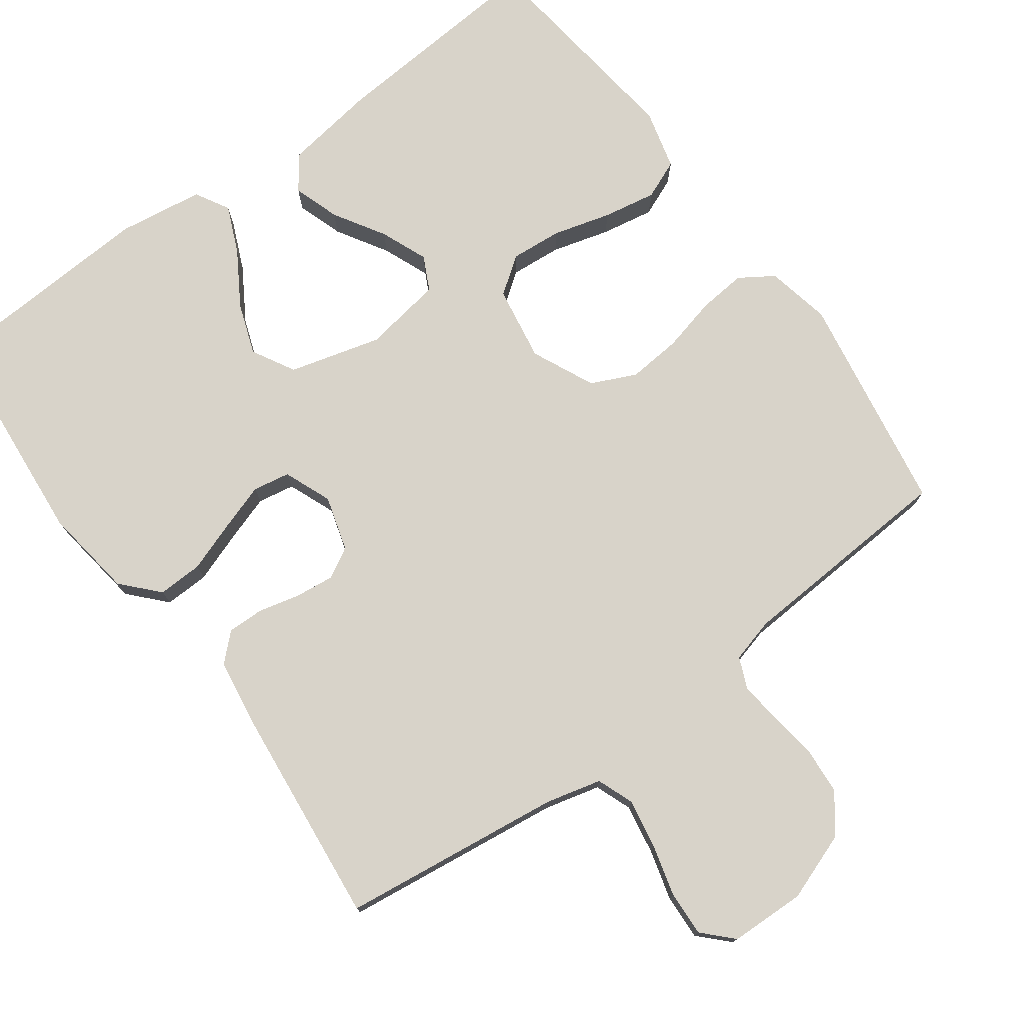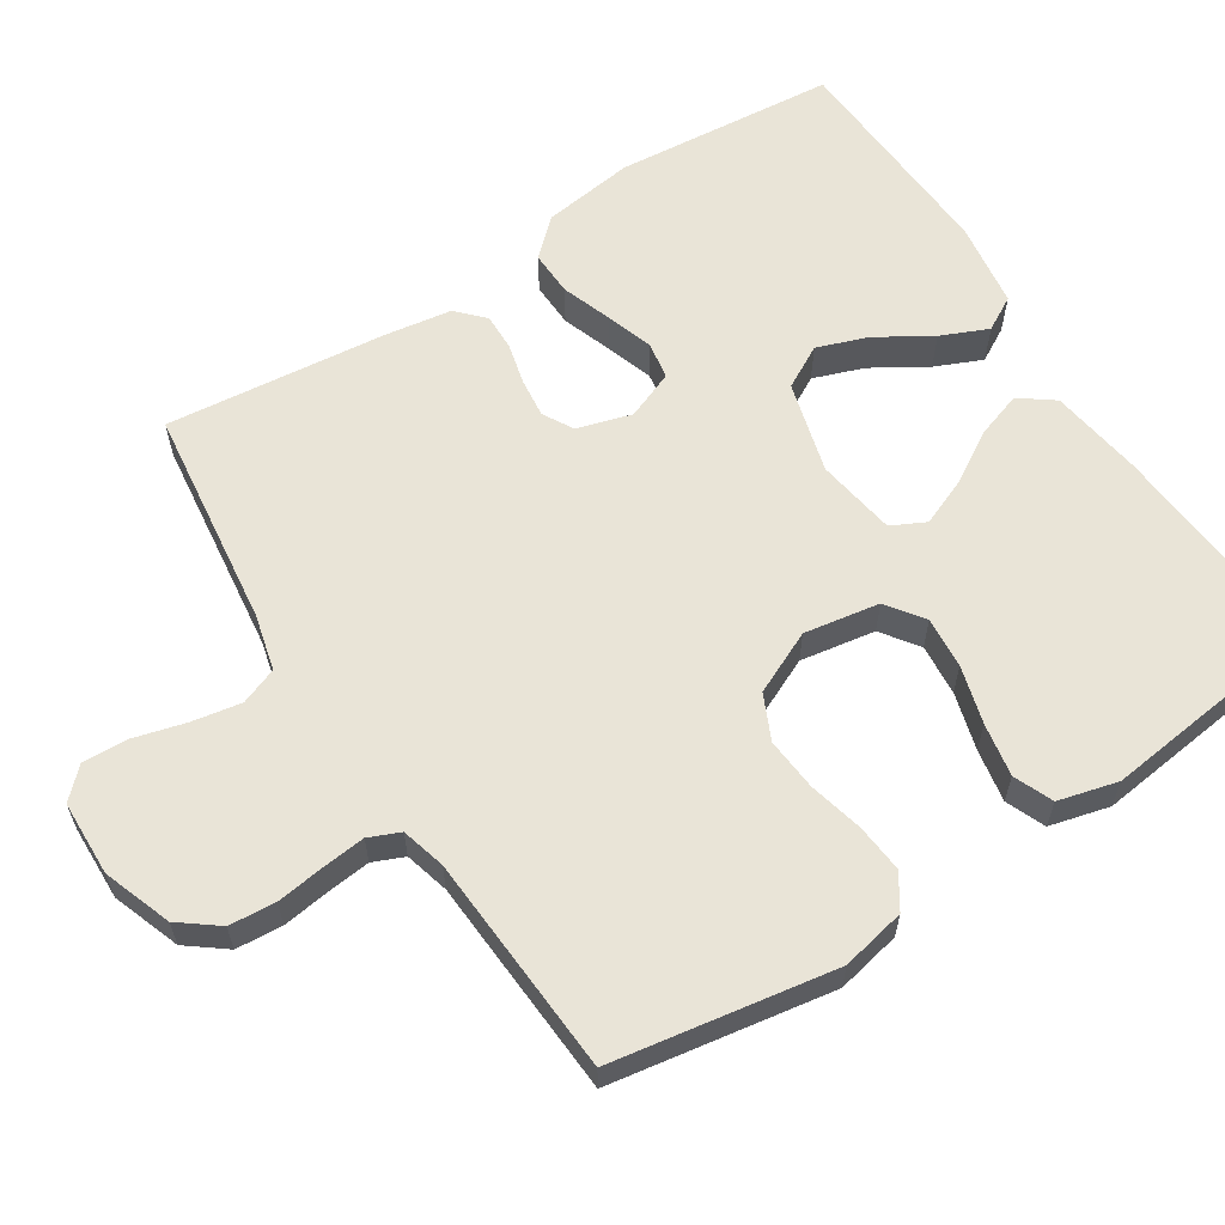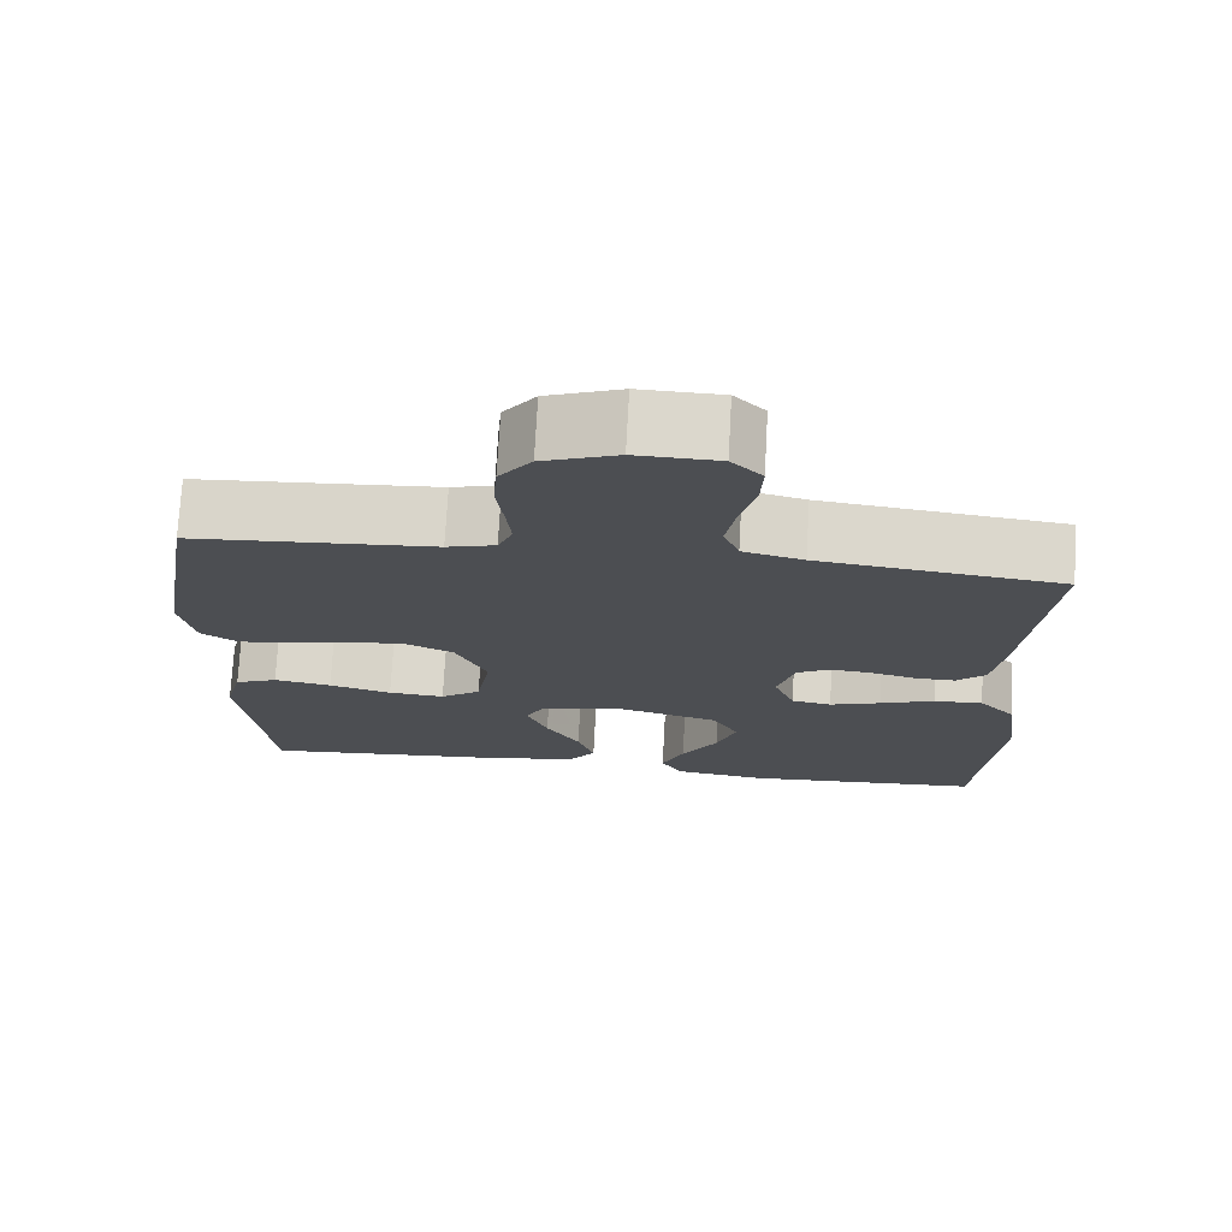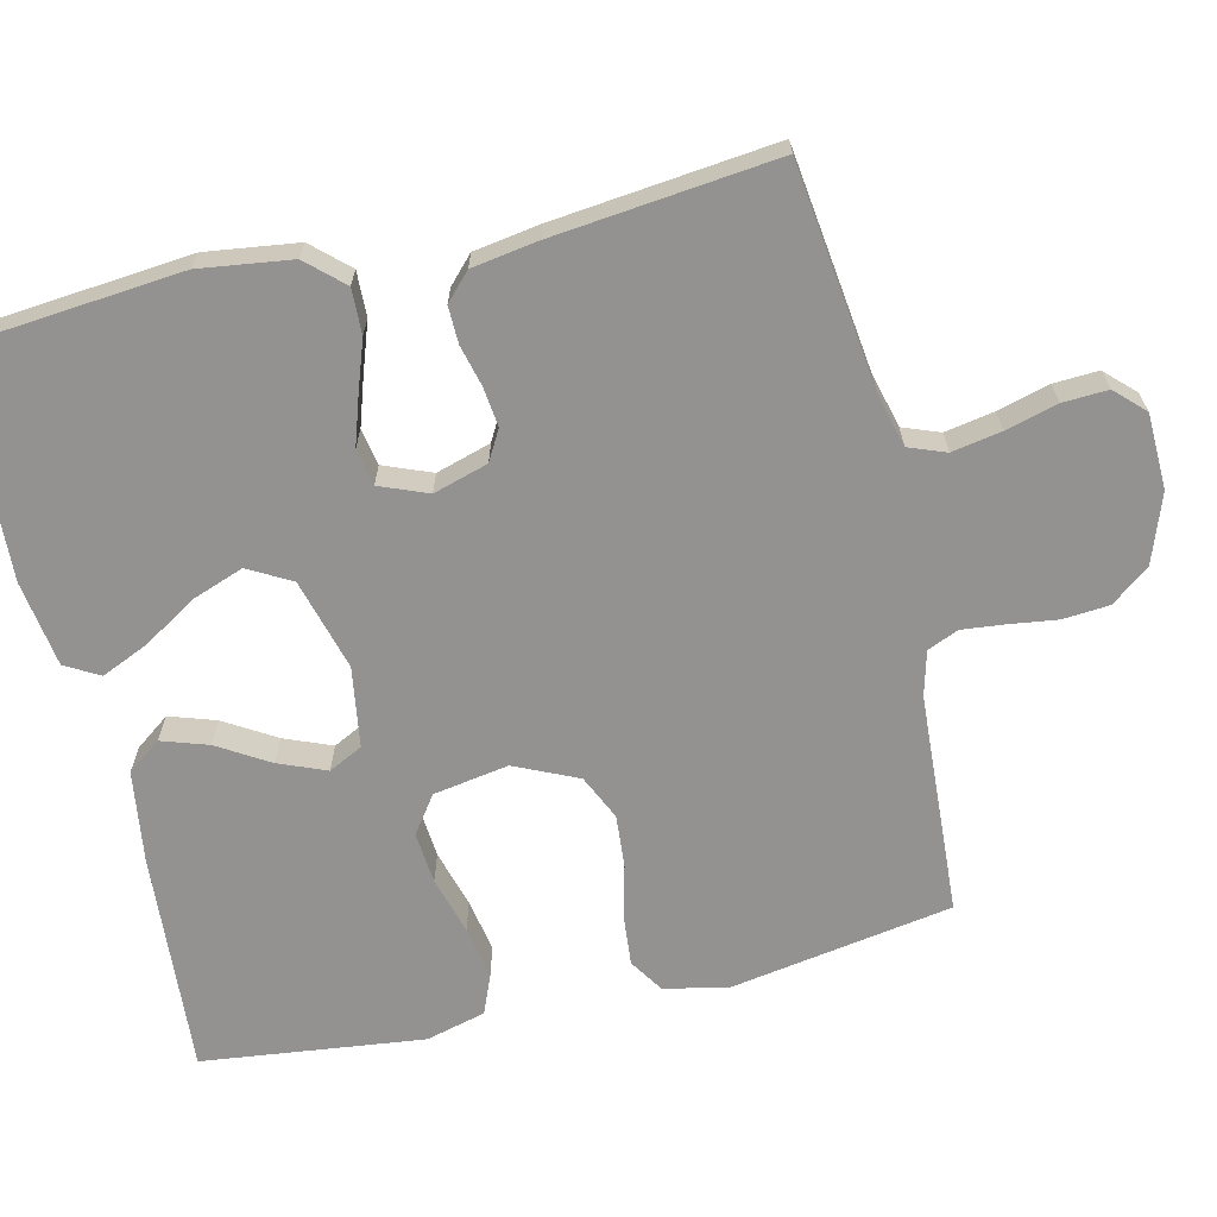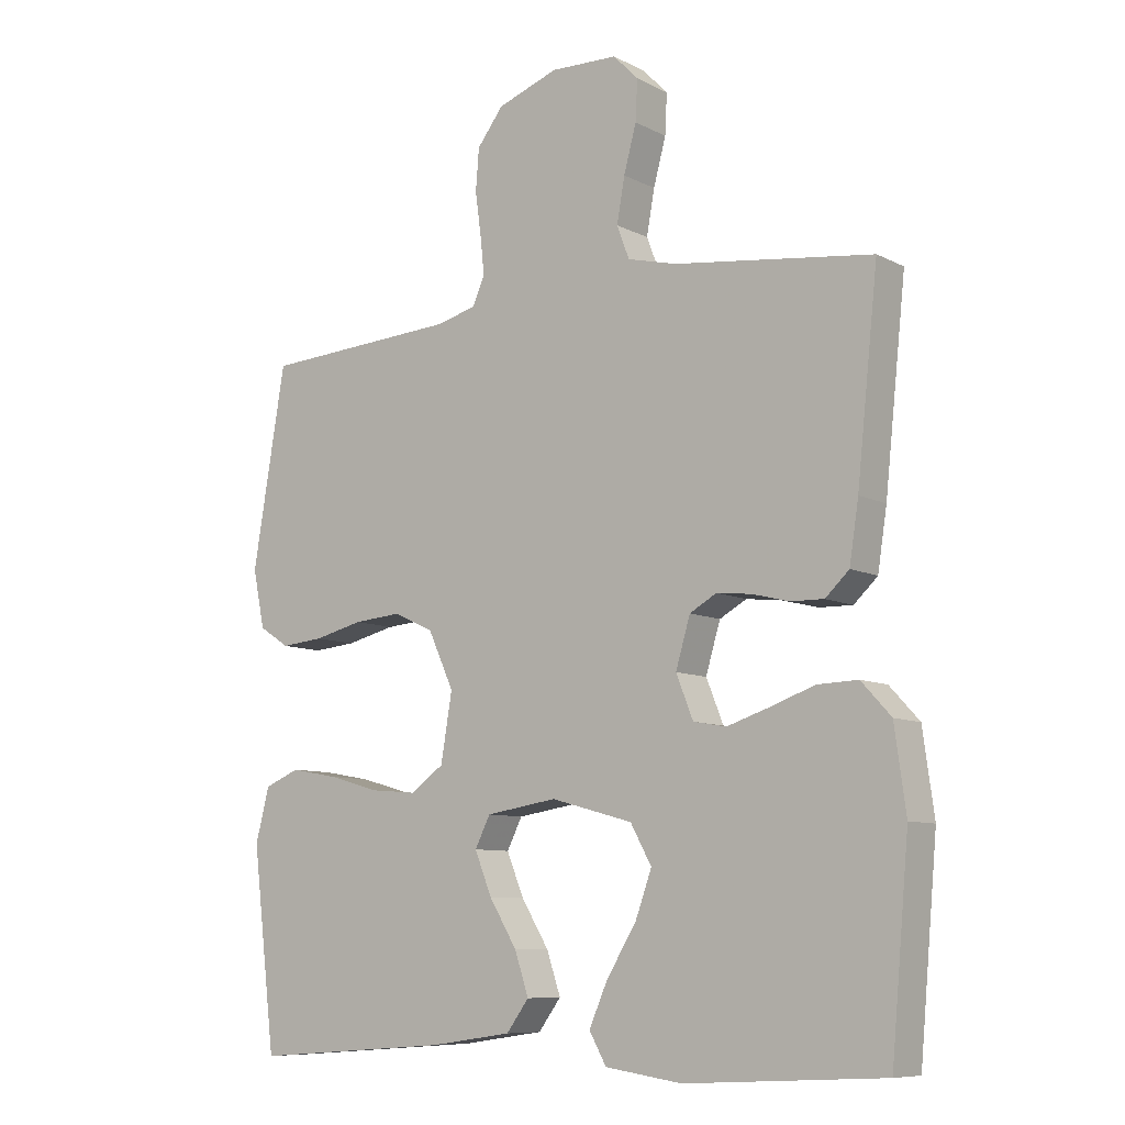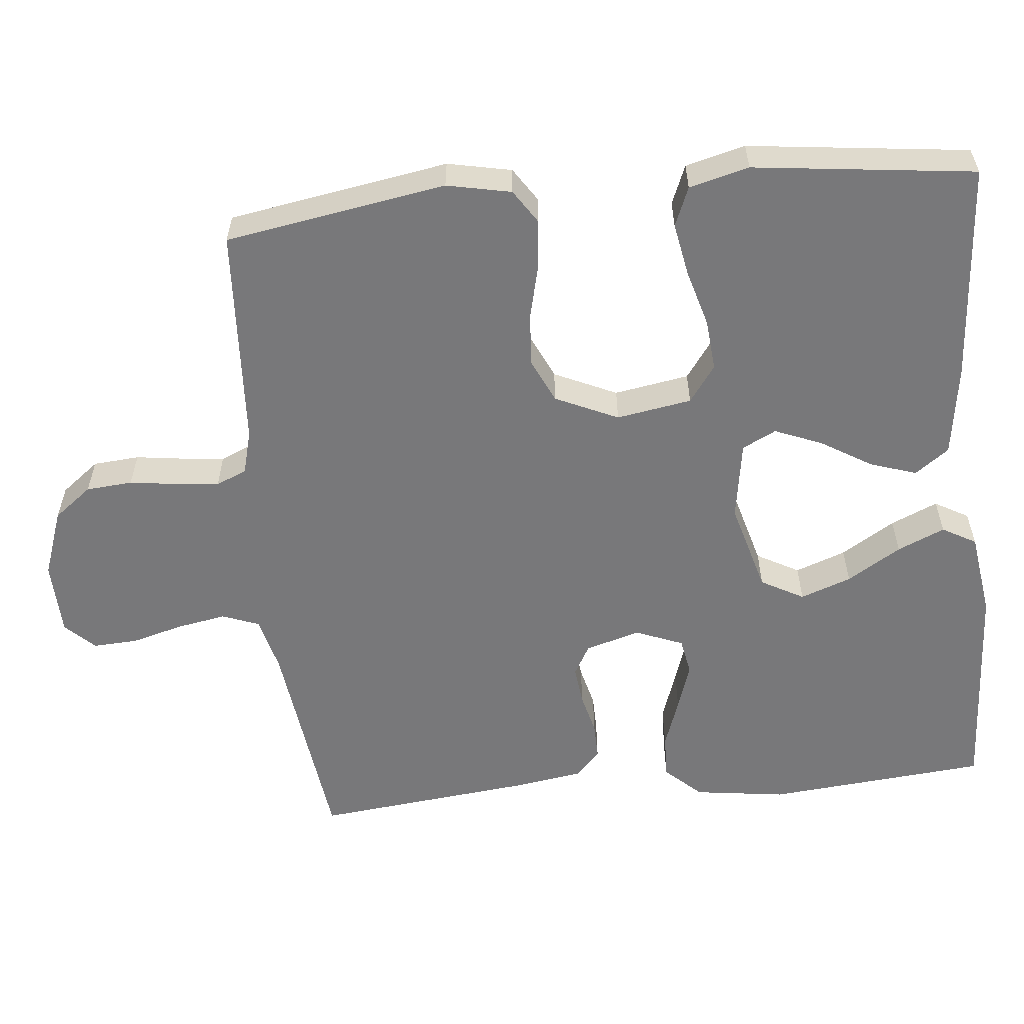
<metadata>
{"format":"obj","ext":"obj","renderer":"f3d","projection":"perspective","resolution":1024,"background":"white","views":[{"elev":76.0,"azim":-36.3,"up":"+Y"},{"elev":61.1,"azim":57.2,"up":"+Y"},{"elev":73.5,"azim":-176.9,"up":"+Z"},{"elev":-66.5,"azim":-76.7,"up":"+Y"},{"elev":-8.8,"azim":-143.2,"up":"+Z"},{"elev":-57.5,"azim":95.7,"up":"+Y"}]}
</metadata>
<code>
v -0.5 0.07 -0.5
v -0.527 0.07 -0.2
v -0.51 0.07 -0.076
v -0.465 0.07 -0.027
v -0.404 0.07 -0.029
v -0.336 0.07 -0.053
v -0.272 0.07 -0.074
v -0.222 0.07 -0.065
v -0.196 0.07 0
v -0.218 0.07 0.074
v -0.259 0.07 0.097
v -0.312 0.07 0.091
v -0.368 0.07 0.077
v -0.418 0.07 0.076
v -0.454 0.07 0.11
v -0.468 0.07 0.2
v -0.5 0.07 0.5
v -0.2 0.07 0.538
v -0.125 0.07 0.557
v -0.106 0.07 0.607
v -0.118 0.07 0.674
v -0.137 0.07 0.744
v -0.14 0.07 0.805
v -0.102 0.07 0.844
v 0 0.07 0.847
v 0.092 0.07 0.814
v 0.132 0.07 0.762
v 0.137 0.07 0.699
v 0.128 0.07 0.633
v 0.122 0.07 0.576
v 0.14 0.07 0.534
v 0.2 0.07 0.518
v 0.5 0.07 0.5
v 0.55 0.07 0.2
v 0.532 0.07 0.113
v 0.486 0.07 0.083
v 0.421 0.07 0.089
v 0.347 0.07 0.107
v 0.275 0.07 0.113
v 0.214 0.07 0.085
v 0.175 0.07 0
v 0.192 0.07 -0.102
v 0.242 0.07 -0.138
v 0.312 0.07 -0.132
v 0.39 0.07 -0.11
v 0.462 0.07 -0.097
v 0.515 0.07 -0.119
v 0.536 0.07 -0.2
v 0.5 0.07 -0.5
v 0.2 0.07 -0.478
v 0.076 0.07 -0.46
v 0.042 0.07 -0.414
v 0.063 0.07 -0.351
v 0.105 0.07 -0.282
v 0.131 0.07 -0.218
v 0.108 0.07 -0.172
v 0 0.07 -0.155
v -0.124 0.07 -0.189
v -0.156 0.07 -0.247
v -0.131 0.07 -0.316
v -0.086 0.07 -0.389
v -0.058 0.07 -0.453
v -0.084 0.07 -0.499
v -0.2 0.07 -0.516
v -0.5 0 -0.5
v -0.527 0 -0.2
v -0.51 0 -0.076
v -0.465 0 -0.027
v -0.404 0 -0.029
v -0.336 0 -0.053
v -0.272 0 -0.074
v -0.222 0 -0.065
v -0.196 0 0
v -0.218 0 0.074
v -0.259 0 0.097
v -0.312 0 0.091
v -0.368 0 0.077
v -0.418 0 0.076
v -0.454 0 0.11
v -0.468 0 0.2
v -0.5 0 0.5
v -0.2 0 0.538
v -0.125 0 0.557
v -0.106 0 0.607
v -0.118 0 0.674
v -0.137 0 0.744
v -0.14 0 0.805
v -0.102 0 0.844
v 0 0 0.847
v 0.092 0 0.814
v 0.132 0 0.762
v 0.137 0 0.699
v 0.128 0 0.633
v 0.122 0 0.576
v 0.14 0 0.534
v 0.2 0 0.518
v 0.5 0 0.5
v 0.55 0 0.2
v 0.532 0 0.113
v 0.486 0 0.083
v 0.421 0 0.089
v 0.347 0 0.107
v 0.275 0 0.113
v 0.214 0 0.085
v 0.175 0 0
v 0.192 0 -0.102
v 0.242 0 -0.138
v 0.312 0 -0.132
v 0.39 0 -0.11
v 0.462 0 -0.097
v 0.515 0 -0.119
v 0.536 0 -0.2
v 0.5 0 -0.5
v 0.2 0 -0.478
v 0.076 0 -0.46
v 0.042 0 -0.414
v 0.063 0 -0.351
v 0.105 0 -0.282
v 0.131 0 -0.218
v 0.108 0 -0.172
v 0 0 -0.155
v -0.124 0 -0.189
v -0.156 0 -0.247
v -0.131 0 -0.316
v -0.086 0 -0.389
v -0.058 0 -0.453
v -0.084 0 -0.499
v -0.2 0 -0.516
f 4 5 6
f 3 4 6
f 2 3 6
f 1 2 6
f 64 1 6
f 63 64 6
f 62 63 6
f 61 62 6
f 60 61 6
f 59 60 6 7
f 58 59 7 8
f 57 58 8 9
f 56 57 9 10
f 52 53 54
f 51 52 54
f 50 51 54
f 49 50 54
f 48 49 54
f 47 48 54
f 46 47 54
f 45 46 54
f 44 45 54
f 43 44 54 55
f 42 43 55 56
f 36 37 38
f 35 36 38
f 34 35 38
f 33 34 38
f 32 33 38
f 31 32 38 39
f 30 31 39 40
f 27 28 29
f 26 27 29
f 25 26 29
f 24 25 29
f 23 24 29
f 22 23 29
f 21 22 29
f 20 21 29 30
f 30 40 41
f 20 30 41
f 19 20 41
f 16 17 18
f 15 16 18
f 14 15 18
f 13 14 18
f 12 13 18
f 11 12 18 19
f 42 56 10
f 41 42 10
f 19 41 10
f 10 11 19
f 70 69 68
f 70 68 67
f 70 67 66
f 70 66 65
f 70 65 128
f 70 128 127
f 70 127 126
f 70 126 125
f 70 125 124
f 71 70 124 123
f 72 71 123 122
f 73 72 122 121
f 74 73 121 120
f 118 117 116
f 118 116 115
f 118 115 114
f 118 114 113
f 118 113 112
f 118 112 111
f 118 111 110
f 118 110 109
f 118 109 108
f 119 118 108 107
f 120 119 107 106
f 102 101 100
f 102 100 99
f 102 99 98
f 102 98 97
f 102 97 96
f 103 102 96 95
f 104 103 95 94
f 93 92 91
f 93 91 90
f 93 90 89
f 93 89 88
f 93 88 87
f 93 87 86
f 93 86 85
f 94 93 85 84
f 105 104 94
f 105 94 84
f 105 84 83
f 82 81 80
f 82 80 79
f 82 79 78
f 82 78 77
f 82 77 76
f 83 82 76 75
f 74 120 106
f 74 106 105
f 74 105 83
f 83 75 74
f 1 65 66 2
f 2 66 67 3
f 3 67 68 4
f 4 68 69 5
f 5 69 70 6
f 6 70 71 7
f 7 71 72 8
f 8 72 73 9
f 9 73 74 10
f 10 74 75 11
f 11 75 76 12
f 12 76 77 13
f 13 77 78 14
f 14 78 79 15
f 15 79 80 16
f 16 80 81 17
f 17 81 82 18
f 18 82 83 19
f 19 83 84 20
f 20 84 85 21
f 21 85 86 22
f 22 86 87 23
f 23 87 88 24
f 24 88 89 25
f 25 89 90 26
f 26 90 91 27
f 27 91 92 28
f 28 92 93 29
f 29 93 94 30
f 30 94 95 31
f 31 95 96 32
f 32 96 97 33
f 33 97 98 34
f 34 98 99 35
f 35 99 100 36
f 36 100 101 37
f 37 101 102 38
f 38 102 103 39
f 39 103 104 40
f 40 104 105 41
f 41 105 106 42
f 42 106 107 43
f 43 107 108 44
f 44 108 109 45
f 45 109 110 46
f 46 110 111 47
f 47 111 112 48
f 48 112 113 49
f 49 113 114 50
f 50 114 115 51
f 51 115 116 52
f 52 116 117 53
f 53 117 118 54
f 54 118 119 55
f 55 119 120 56
f 56 120 121 57
f 57 121 122 58
f 58 122 123 59
f 59 123 124 60
f 60 124 125 61
f 61 125 126 62
f 62 126 127 63
f 63 127 128 64
f 64 128 65 1

</code>
